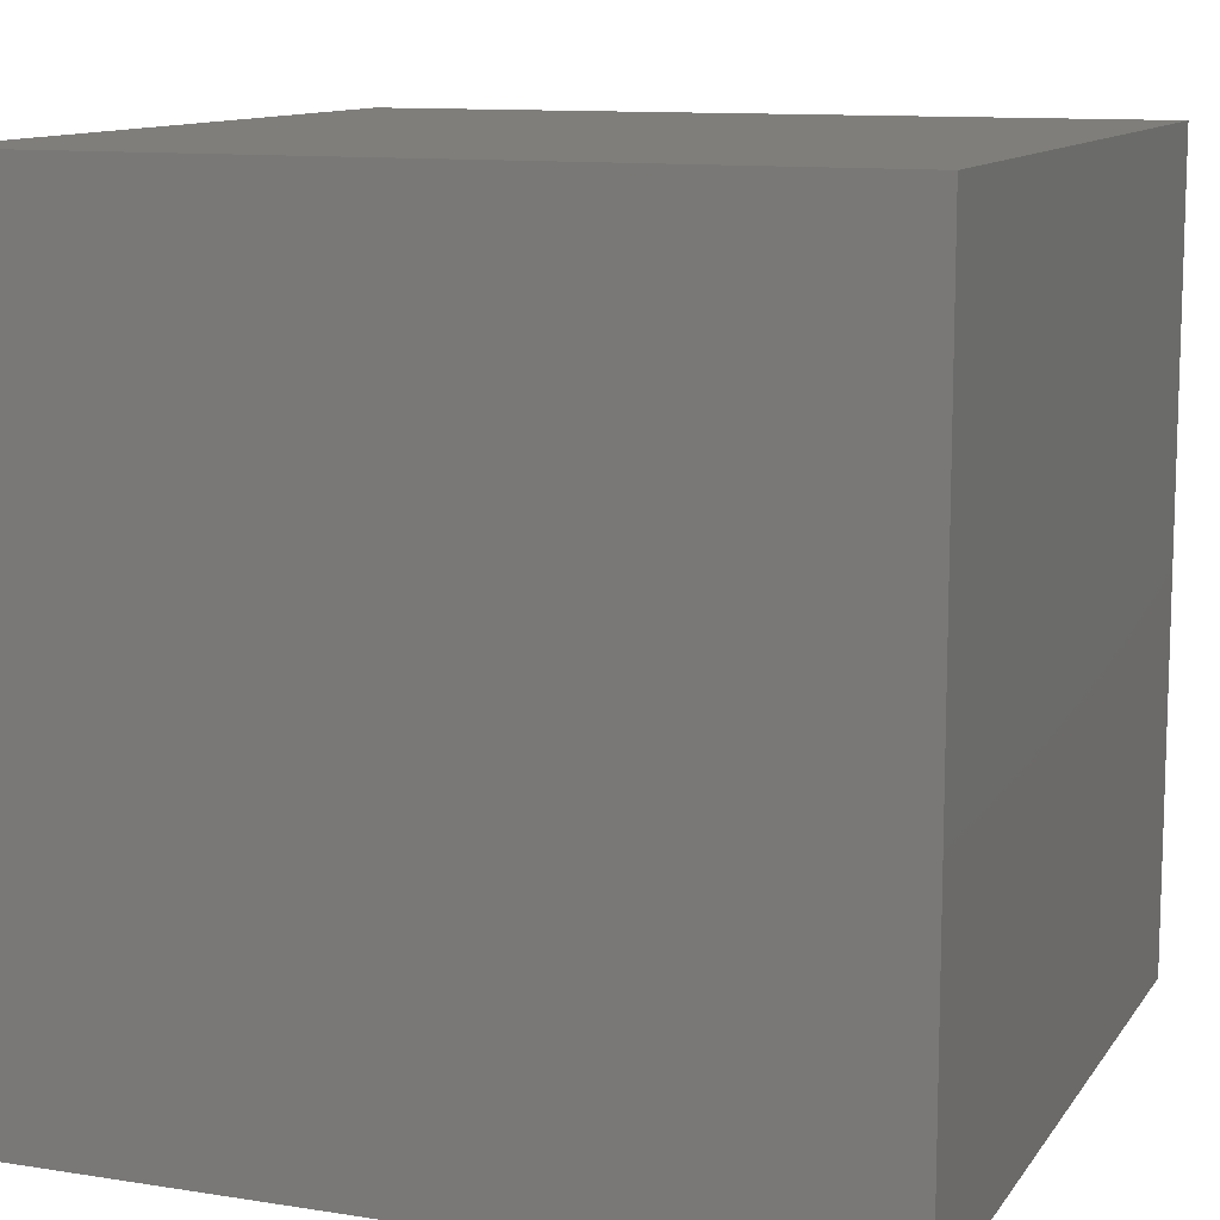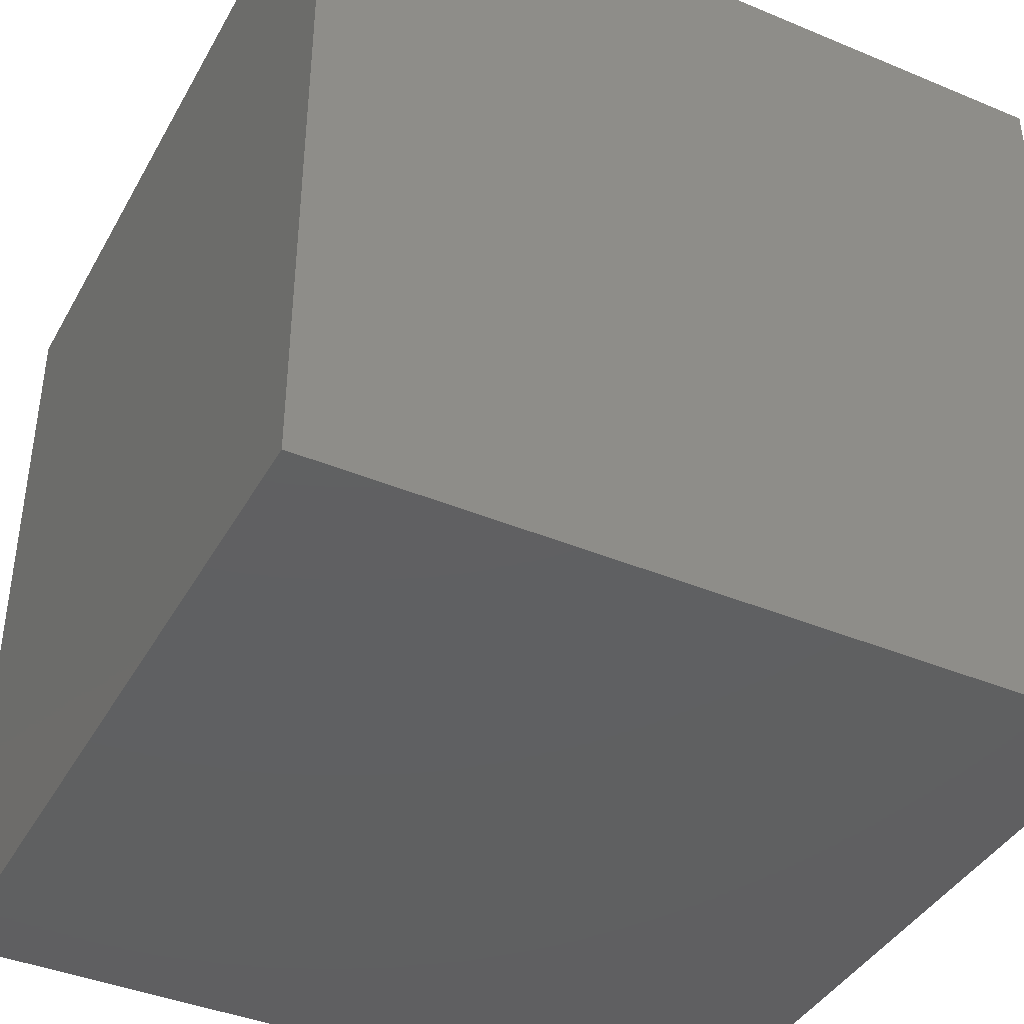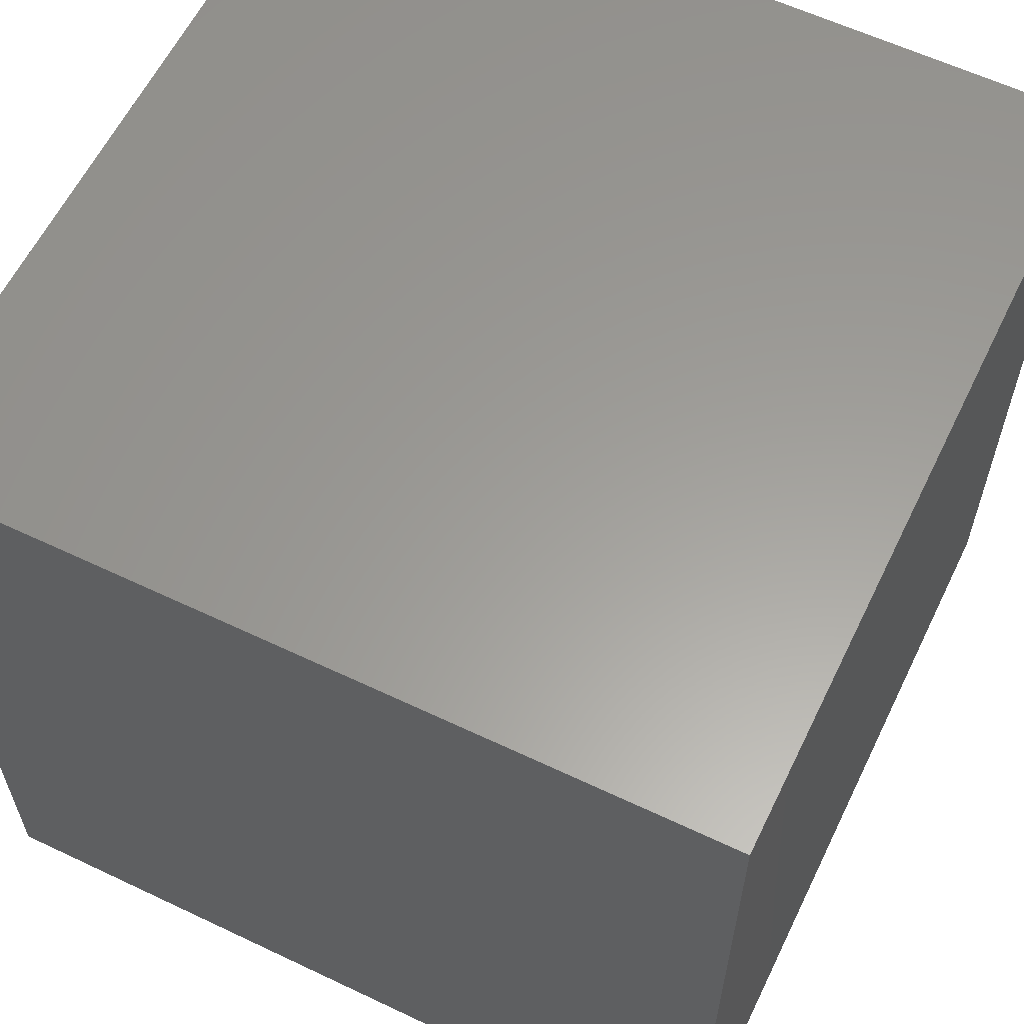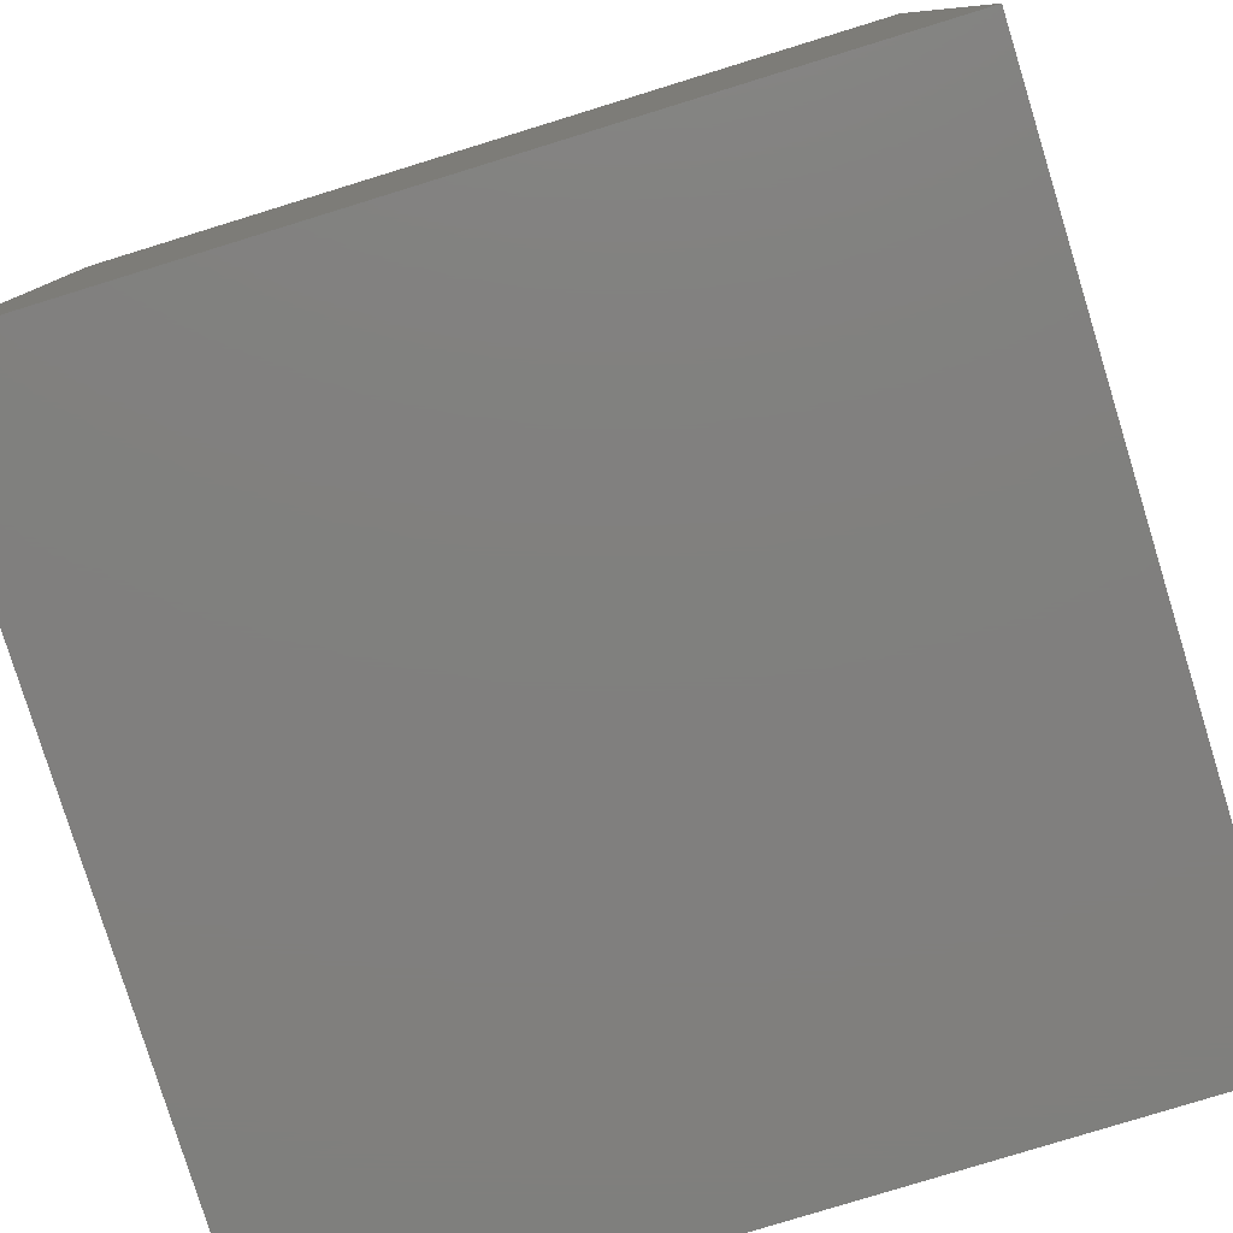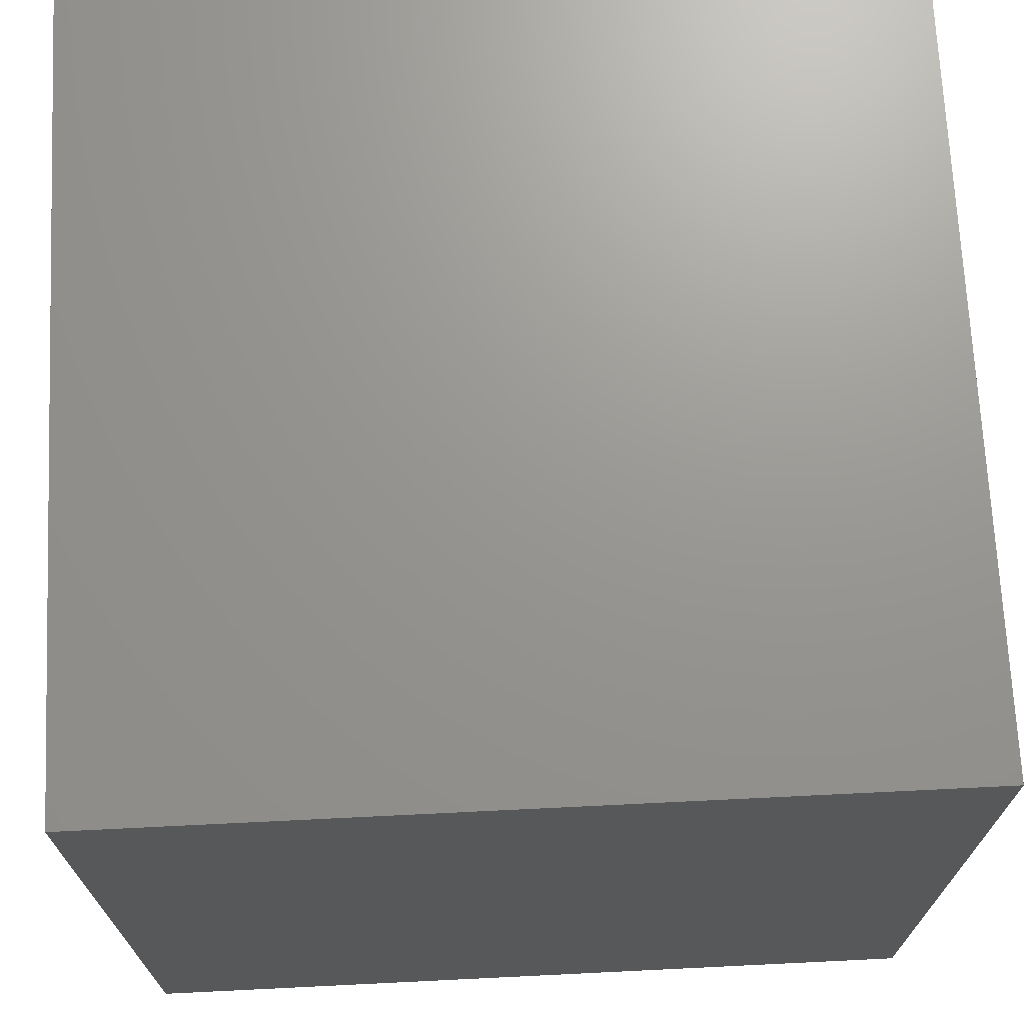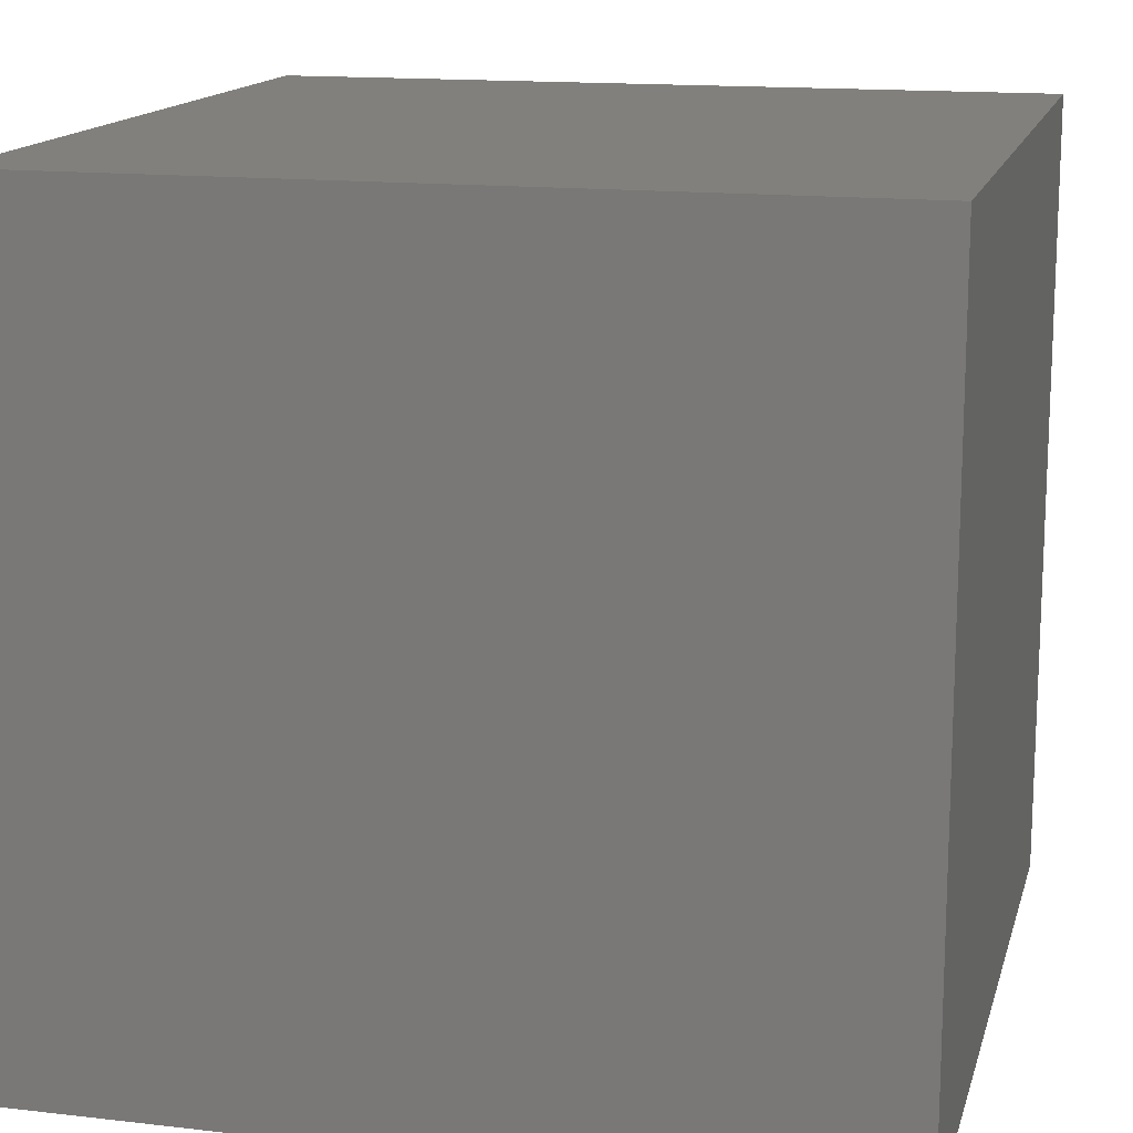
<metadata>
{"format":"stl","ext":"stl","renderer":"f3d","projection":"perspective","resolution":1024,"background":"white","views":[{"elev":11.3,"azim":111.0,"up":"+Y"},{"elev":-40.7,"azim":63.0,"up":"+Z"},{"elev":60.4,"azim":25.9,"up":"+Y"},{"elev":-79.8,"azim":17.1,"up":"+Y"},{"elev":70.4,"azim":-2.8,"up":"+Y"},{"elev":14.8,"azim":104.0,"up":"+Z"}]}
</metadata>
<code>
# stl→obj: 8 verts, 12 faces
v -3 4 -4
v -4 4 -4
v -3 3 -4
v -4 3 -4
v -3 3 -5
v -4 3 -5
v -3 4 -5
v -4 4 -5
f 1 2 3
f 3 2 4
f 5 6 7
f 7 6 8
f 4 6 3
f 3 6 5
f 2 8 4
f 4 8 6
f 1 7 2
f 2 7 8
f 3 5 1
f 1 5 7

</code>
